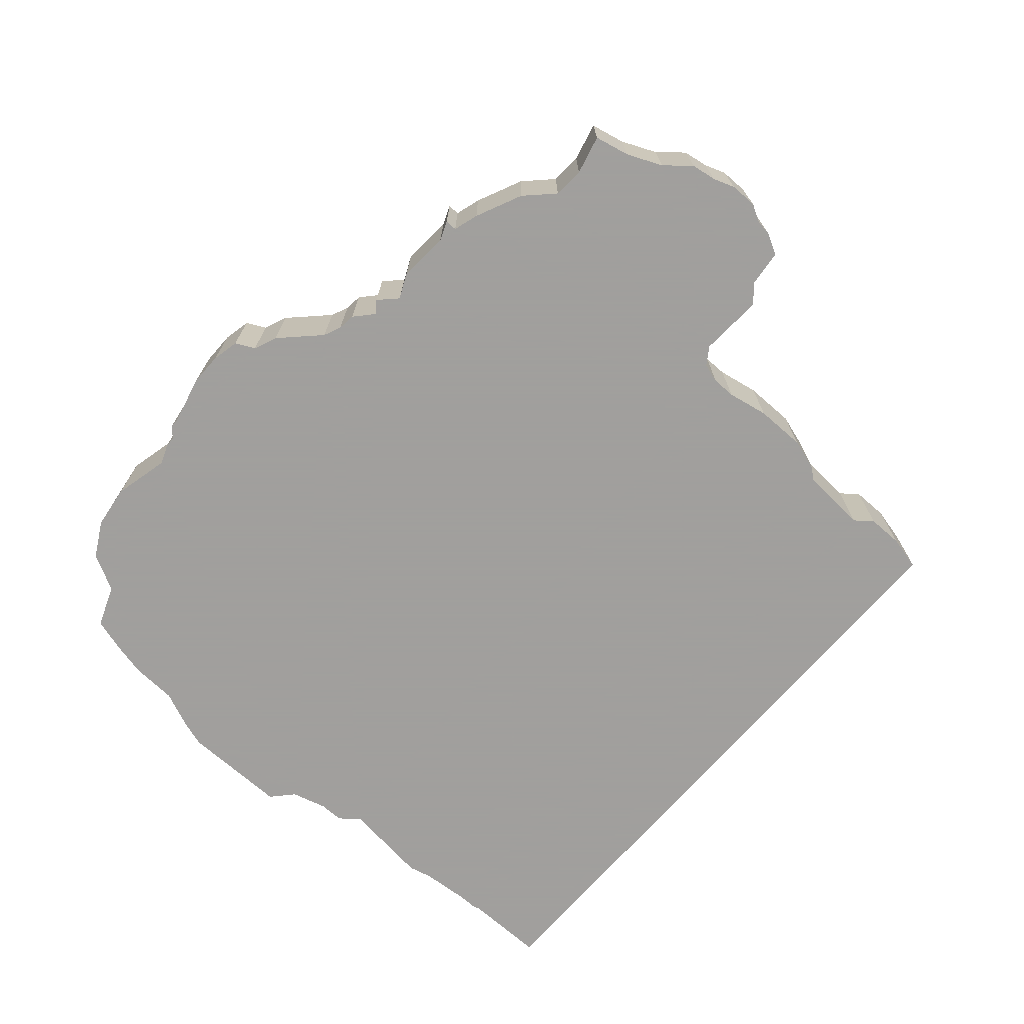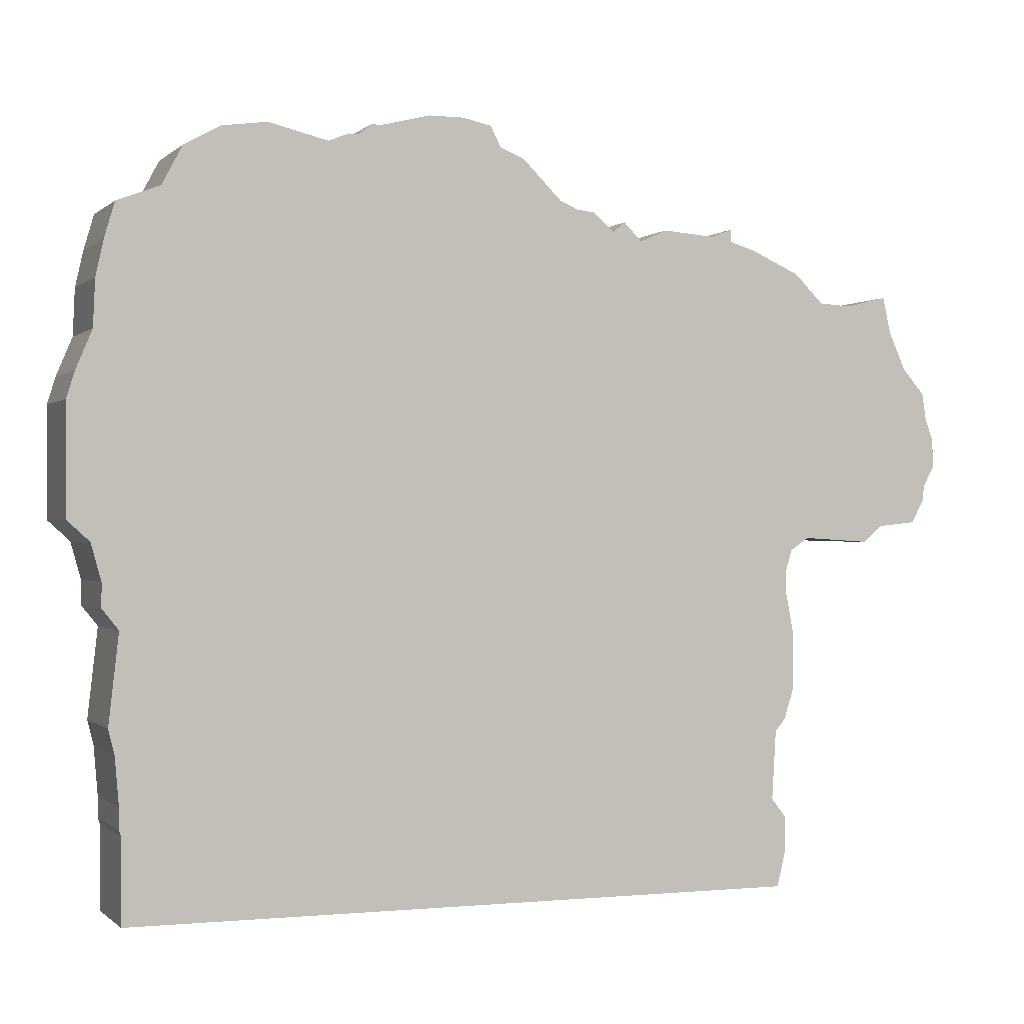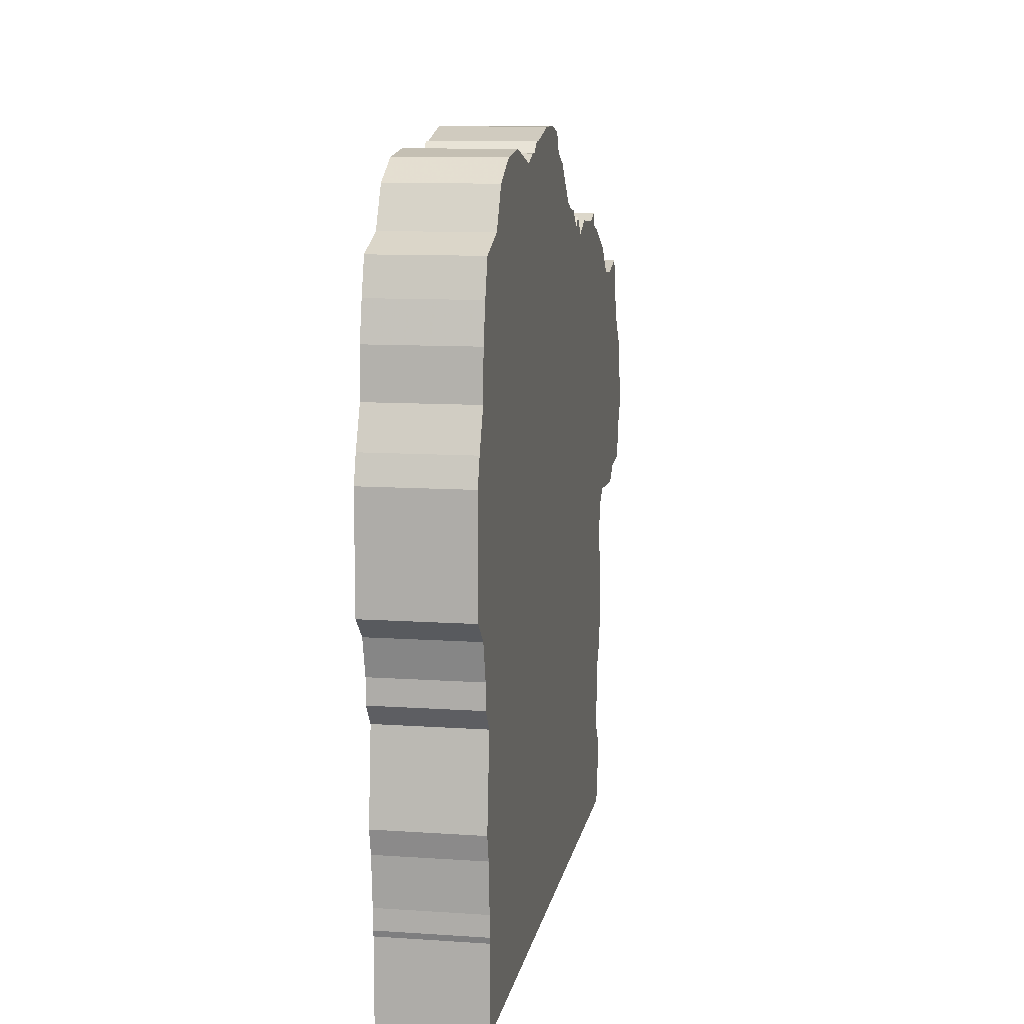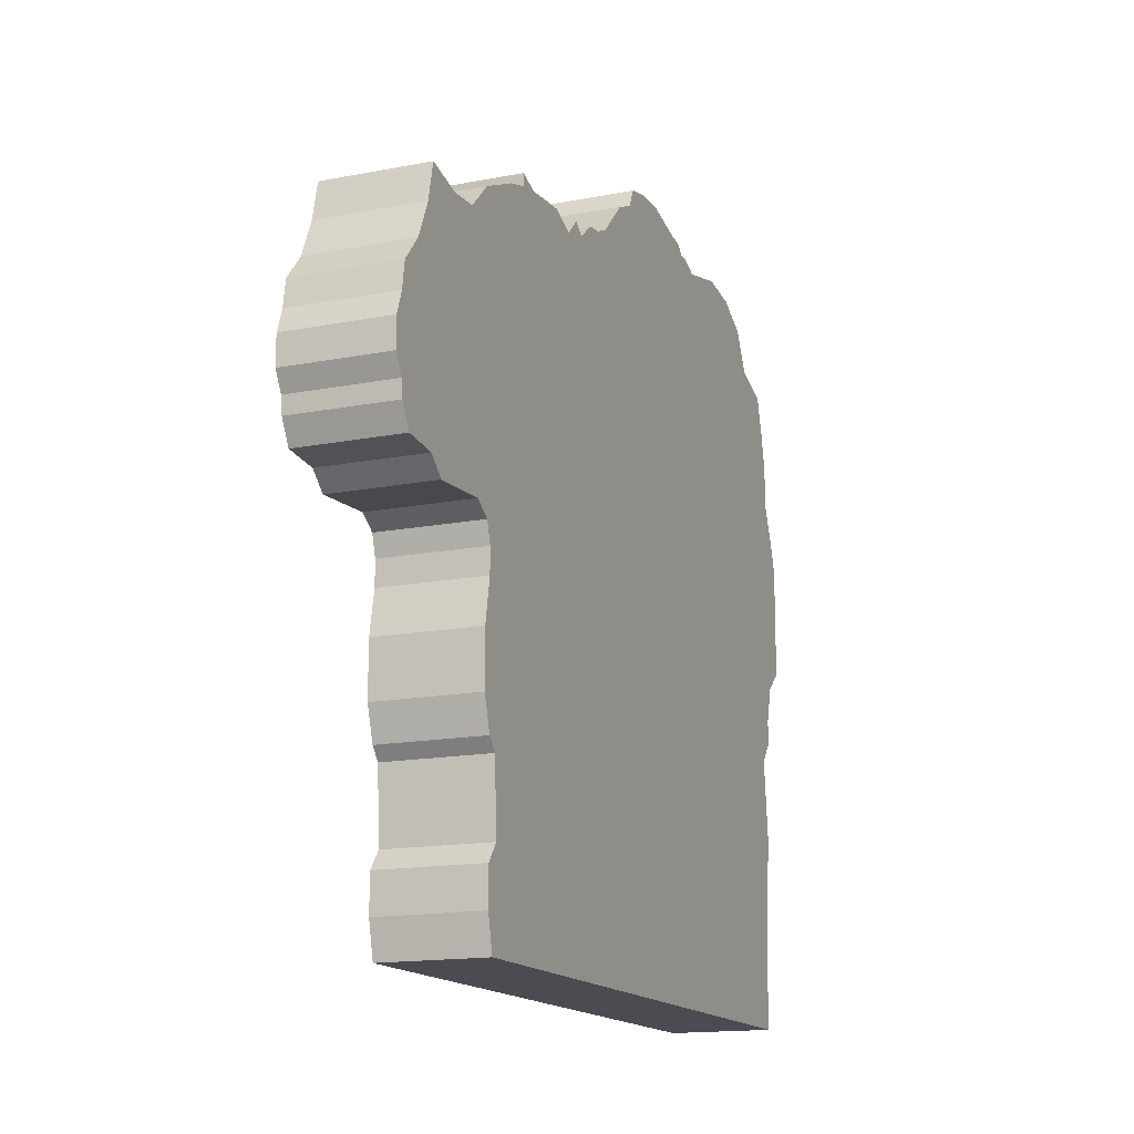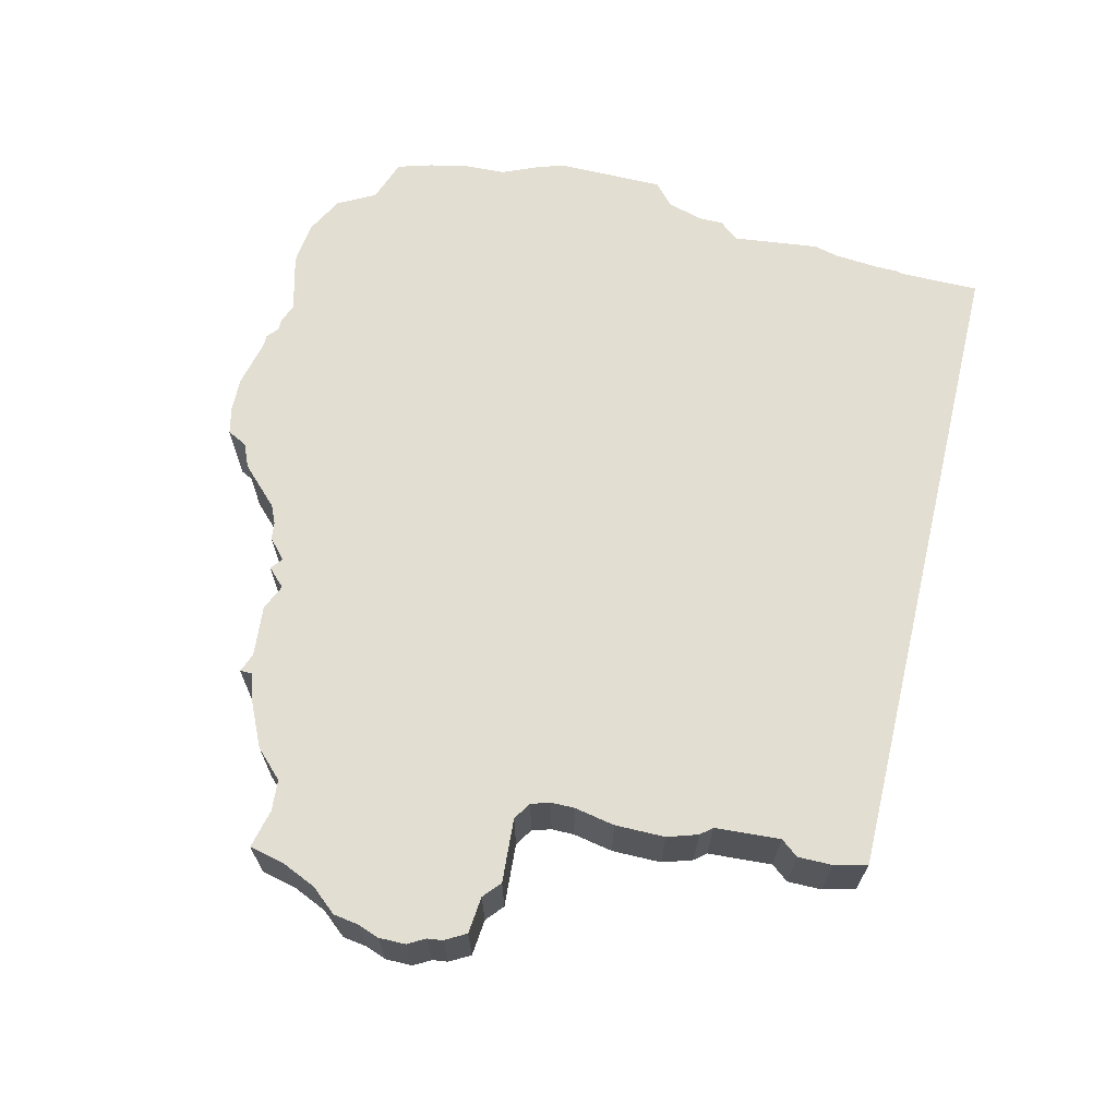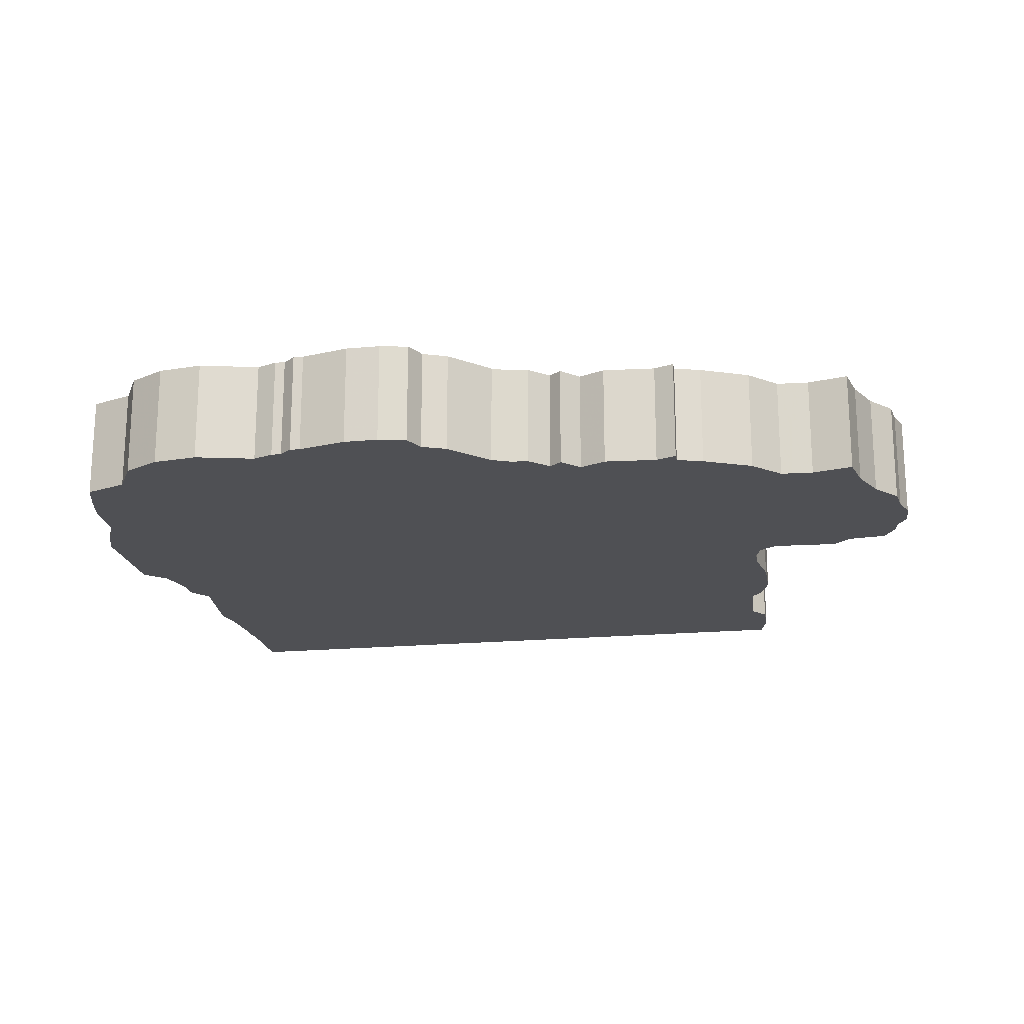
<metadata>
{"format":"obj","ext":"obj","renderer":"f3d","projection":"perspective","resolution":1024,"background":"white","views":[{"elev":-71.5,"azim":-131.2,"up":"+Z"},{"elev":-0.3,"azim":158.9,"up":"+Y"},{"elev":10.4,"azim":99.8,"up":"+Y"},{"elev":-15.3,"azim":-67.5,"up":"+Y"},{"elev":67.5,"azim":-76.7,"up":"+Z"},{"elev":-19.2,"azim":-170.2,"up":"+Z"}]}
</metadata>
<code>
g sbg_greathole_sm_cliff11
v 0.21 3.73 0
v 0.16 3.63 0
v 0.04 3.58 0
v -0.15 3.39 0
v -0.24 3.35 0
v -0.33 3.34 0
v -0.43 3.25 0
v -0.49 3.3 0
v -0.58 3.21 0
v -0.71 3.27 0
v -0.97 3.25 0
v -1.07 3.29 0
v -1.07 3.23 0
v -1.2 3.19 0
v -1.44 3.08 0
v -1.58 2.94 0
v -1.74 2.93 0
v -1.94 2.98 0
v -1.98 2.8 0
v -2.06 2.62 0
v -2.17 2.49 0
v -2.19 2.36 0
v -2.23 2.25 0
v -2.23 2.11 0
v -2.18 2.02 0
v -2.17 1.94 0
v -2.11 1.83 0
v -1.92 1.81 0
v -1.83 1.73 0
v -1.5 1.75 0
v -1.41 1.69 0
v -1.38 1.59 0
v -1.38 1.47 0
v -1.42 1.26 0
v -1.42 1 0
v -1.37 0.84 0
v -1.32 0.78 0
v -1.3 0.44 0
v -1.37 0.35 0
v -1.37 0.17 0
v -1.33 0 0
v 1.99 0 0
v 1.99 0.41 0
v 2 0.44 0
v 2 0.54 0
v 2.02 0.78 0
v 2.05 0.9 0
v 2 1.34 0
v 2.08 1.44 0
v 2.08 1.56 0
v 2.13 1.74 0
v 2.24 1.84 0
v 2.24 2.38 0
v 2.2 2.51 0
v 2.12 2.7 0
v 2.11 2.93 0
v 2.07 3.11 0
v 2.02 3.28 0
v 1.81 3.36 0
v 1.71 3.55 0
v 1.53 3.65 0
v 1.31 3.68 0
v 1.02 3.61 0
v 0.92 3.65 0
v 0.87 3.65 0
v 0.81 3.7 0
v 0.76 3.7 0
v 0.52 3.76 0
v 0.35 3.76 0
v 0.21 3.73 0.5
v 0.16 3.63 0.5
v 0.04 3.58 0.5
v -0.15 3.39 0.5
v -0.24 3.35 0.5
v -0.33 3.34 0.5
v -0.43 3.25 0.5
v -0.49 3.3 0.5
v -0.58 3.21 0.5
v -0.71 3.27 0.5
v -0.97 3.25 0.5
v -1.07 3.29 0.5
v -1.07 3.23 0.5
v -1.2 3.19 0.5
v -1.44 3.08 0.5
v -1.58 2.94 0.5
v -1.74 2.93 0.5
v -1.94 2.98 0.5
v -1.98 2.8 0.5
v -2.06 2.62 0.5
v -2.17 2.49 0.5
v -2.19 2.36 0.5
v -2.23 2.25 0.5
v -2.23 2.11 0.5
v -2.18 2.02 0.5
v -2.17 1.94 0.5
v -2.11 1.83 0.5
v -1.92 1.81 0.5
v -1.83 1.73 0.5
v -1.5 1.75 0.5
v -1.41 1.69 0.5
v -1.38 1.59 0.5
v -1.38 1.47 0.5
v -1.42 1.26 0.5
v -1.42 1 0.5
v -1.37 0.84 0.5
v -1.32 0.78 0.5
v -1.3 0.44 0.5
v -1.37 0.35 0.5
v -1.37 0.17 0.5
v -1.33 0 0.5
v 1.99 0 0.5
v 1.99 0.41 0.5
v 2 0.44 0.5
v 2 0.54 0.5
v 2.02 0.78 0.5
v 2.05 0.9 0.5
v 2 1.34 0.5
v 2.08 1.44 0.5
v 2.08 1.56 0.5
v 2.13 1.74 0.5
v 2.24 1.84 0.5
v 2.24 2.38 0.5
v 2.2 2.51 0.5
v 2.12 2.7 0.5
v 2.11 2.93 0.5
v 2.07 3.11 0.5
v 2.02 3.28 0.5
v 1.81 3.36 0.5
v 1.71 3.55 0.5
v 1.53 3.65 0.5
v 1.31 3.68 0.5
v 1.02 3.61 0.5
v 0.92 3.65 0.5
v 0.87 3.65 0.5
v 0.81 3.7 0.5
v 0.76 3.7 0.5
v 0.52 3.76 0.5
v 0.35 3.76 0.5
g sbg_greathole_sm_cliff11_0
f 69 68 2
f 67 66 65
f 68 67 2
f 65 64 63
f 67 65 2
f 63 62 59
f 62 61 59
f 61 60 59
f 56 55 59
f 57 56 59
f 59 58 57
f 55 63 59
f 55 51 63
f 50 4 51
f 55 54 51
f 52 51 53
f 51 54 53
f 4 63 51
f 48 4 50
f 50 49 48
f 48 33 32
f 48 47 46
f 37 33 48
f 45 38 37
f 45 44 43
f 41 40 38
f 38 43 42
f 41 38 42
f 40 39 38
f 45 43 38
f 46 45 37
f 37 36 35
f 34 33 37
f 35 34 37
f 46 37 48
f 4 65 63
f 5 4 48
f 32 7 48
f 30 29 28
f 31 9 32
f 9 7 32
f 26 25 28
f 25 24 23
f 25 23 22
f 25 22 28
f 22 21 20
f 27 26 28
f 22 20 28
f 20 19 17
f 19 18 17
f 28 20 30
f 20 17 16
f 20 16 30
f 16 15 14
f 13 12 11
f 16 14 31
f 9 31 13
f 13 11 9
f 9 8 7
f 11 10 9
f 7 6 5
f 30 16 31
f 31 14 13
f 7 5 48
f 4 3 2
f 2 65 4
f 69 2 1
f 69 137 68
f 137 69 138
f 66 134 65
f 134 66 135
f 67 135 66
f 135 67 136
f 68 136 67
f 136 68 137
f 64 132 63
f 132 64 133
f 65 133 64
f 133 65 134
f 63 131 62
f 131 63 132
f 62 130 61
f 130 62 131
f 60 128 59
f 128 60 129
f 61 129 60
f 129 61 130
f 56 124 55
f 124 56 125
f 57 125 56
f 125 57 126
f 58 126 57
f 126 58 127
f 59 127 58
f 127 59 128
f 51 119 50
f 119 51 120
f 55 123 54
f 123 55 124
f 52 120 51
f 120 52 121
f 53 121 52
f 121 53 122
f 54 122 53
f 122 54 123
f 49 117 48
f 117 49 118
f 50 118 49
f 118 50 119
f 33 101 32
f 101 33 102
f 47 115 46
f 115 47 116
f 48 116 47
f 116 48 117
f 38 106 37
f 106 38 107
f 44 112 43
f 112 44 113
f 45 113 44
f 113 45 114
f 41 109 40
f 109 41 110
f 43 111 42
f 111 43 112
f 42 110 41
f 110 42 111
f 39 107 38
f 107 39 108
f 40 108 39
f 108 40 109
f 46 114 45
f 114 46 115
f 36 104 35
f 104 36 105
f 37 105 36
f 105 37 106
f 34 102 33
f 102 34 103
f 35 103 34
f 103 35 104
f 5 73 4
f 73 5 74
f 29 97 28
f 97 29 98
f 30 98 29
f 98 30 99
f 32 100 31
f 100 32 101
f 26 94 25
f 94 26 95
f 24 92 23
f 92 24 93
f 25 93 24
f 93 25 94
f 23 91 22
f 91 23 92
f 21 89 20
f 89 21 90
f 22 90 21
f 90 22 91
f 27 95 26
f 95 27 96
f 28 96 27
f 96 28 97
f 20 88 19
f 88 20 89
f 18 86 17
f 86 18 87
f 19 87 18
f 87 19 88
f 17 85 16
f 85 17 86
f 15 83 14
f 83 15 84
f 16 84 15
f 84 16 85
f 12 80 11
f 80 12 81
f 13 81 12
f 81 13 82
f 8 76 7
f 76 8 77
f 9 77 8
f 77 9 78
f 10 78 9
f 78 10 79
f 11 79 10
f 79 11 80
f 6 74 5
f 74 6 75
f 7 75 6
f 75 7 76
f 31 99 30
f 99 31 100
f 14 82 13
f 82 14 83
f 3 71 2
f 71 3 72
f 4 72 3
f 72 4 73
f 2 70 1
f 70 2 71
f 1 138 69
f 138 1 70
f 71 137 138
f 134 135 136
f 71 136 137
f 132 133 134
f 71 134 136
f 128 131 132
f 128 130 131
f 128 129 130
f 128 124 125
f 128 125 126
f 126 127 128
f 128 132 124
f 132 120 124
f 120 73 119
f 120 123 124
f 122 120 121
f 122 123 120
f 120 132 73
f 119 73 117
f 117 118 119
f 101 102 117
f 115 116 117
f 117 102 106
f 106 107 114
f 112 113 114
f 107 109 110
f 111 112 107
f 111 107 110
f 107 108 109
f 107 112 114
f 106 114 115
f 104 105 106
f 106 102 103
f 106 103 104
f 117 106 115
f 132 134 73
f 117 73 74
f 117 76 101
f 97 98 99
f 101 78 100
f 101 76 78
f 97 94 95
f 92 93 94
f 91 92 94
f 97 91 94
f 89 90 91
f 97 95 96
f 97 89 91
f 86 88 89
f 86 87 88
f 99 89 97
f 85 86 89
f 99 85 89
f 83 84 85
f 80 81 82
f 100 83 85
f 82 100 78
f 78 80 82
f 76 77 78
f 78 79 80
f 74 75 76
f 100 85 99
f 82 83 100
f 117 74 76
f 71 72 73
f 73 134 71
f 70 71 138

</code>
